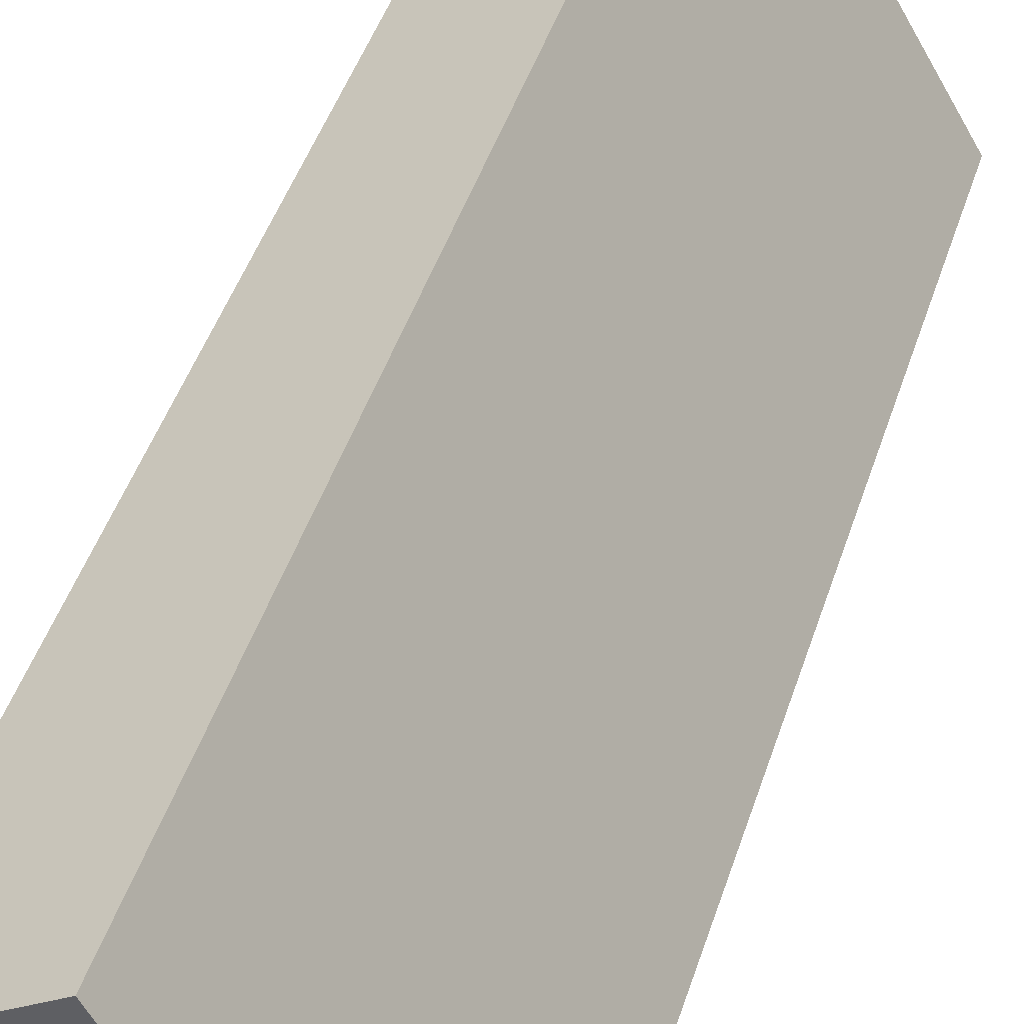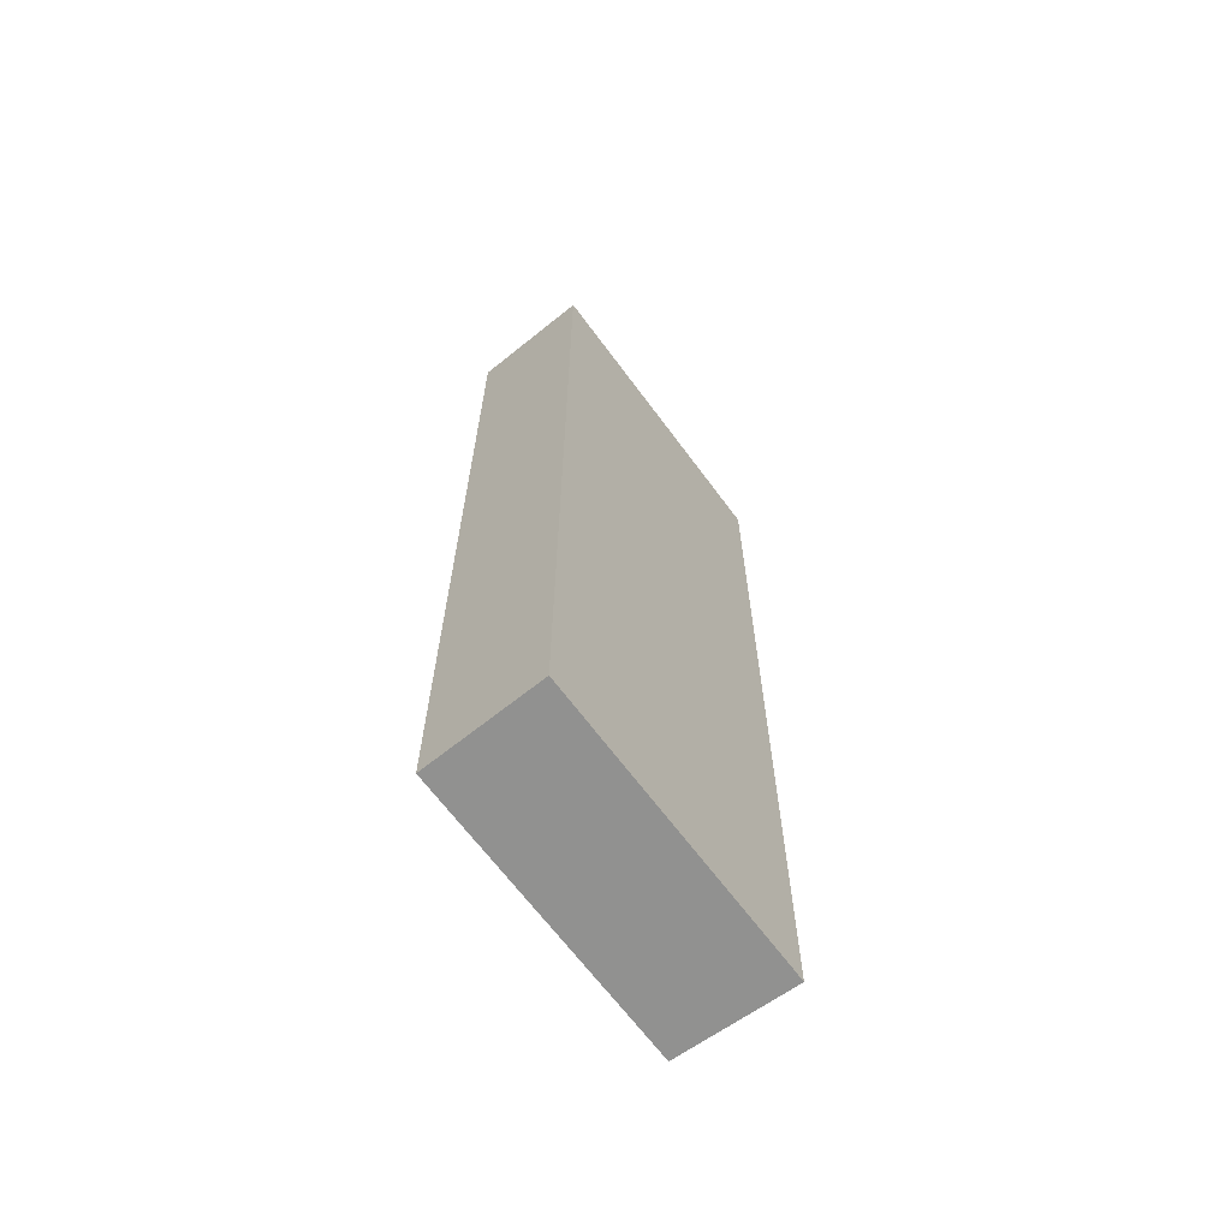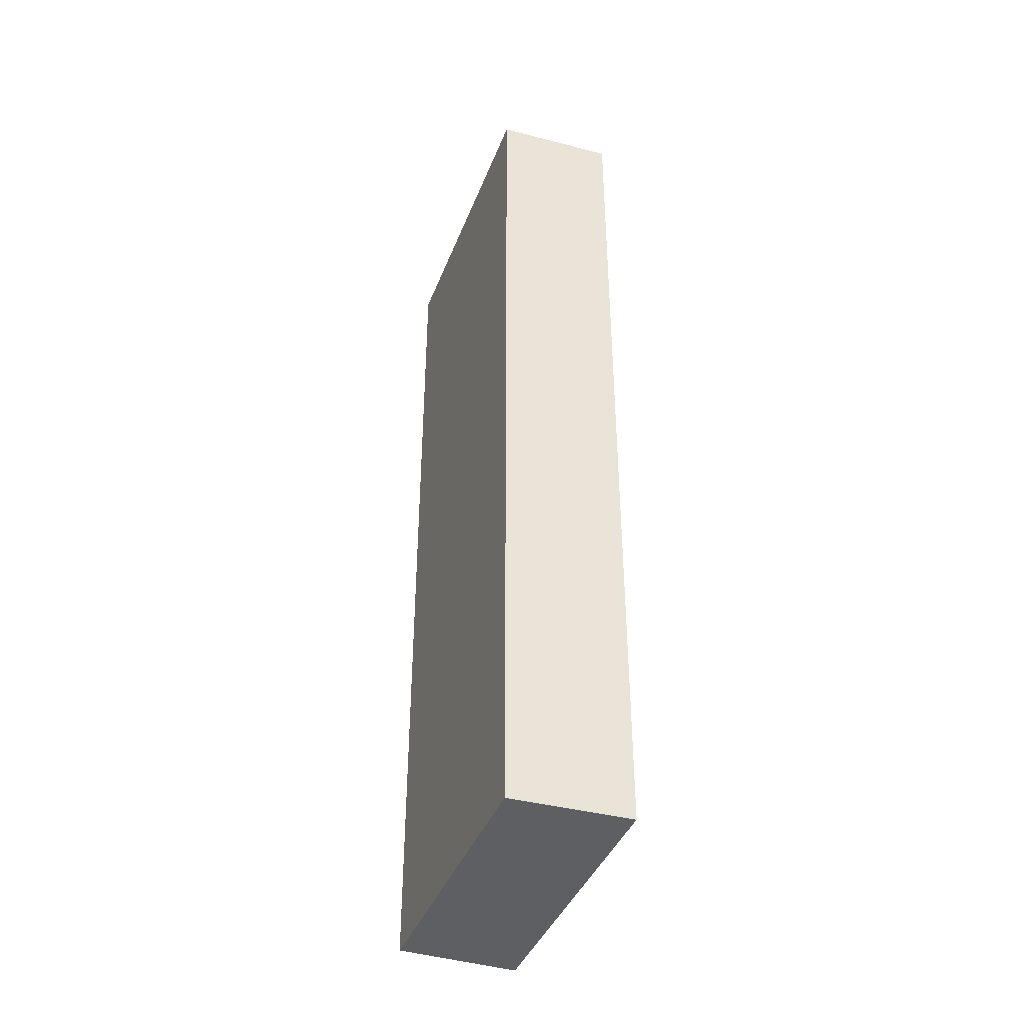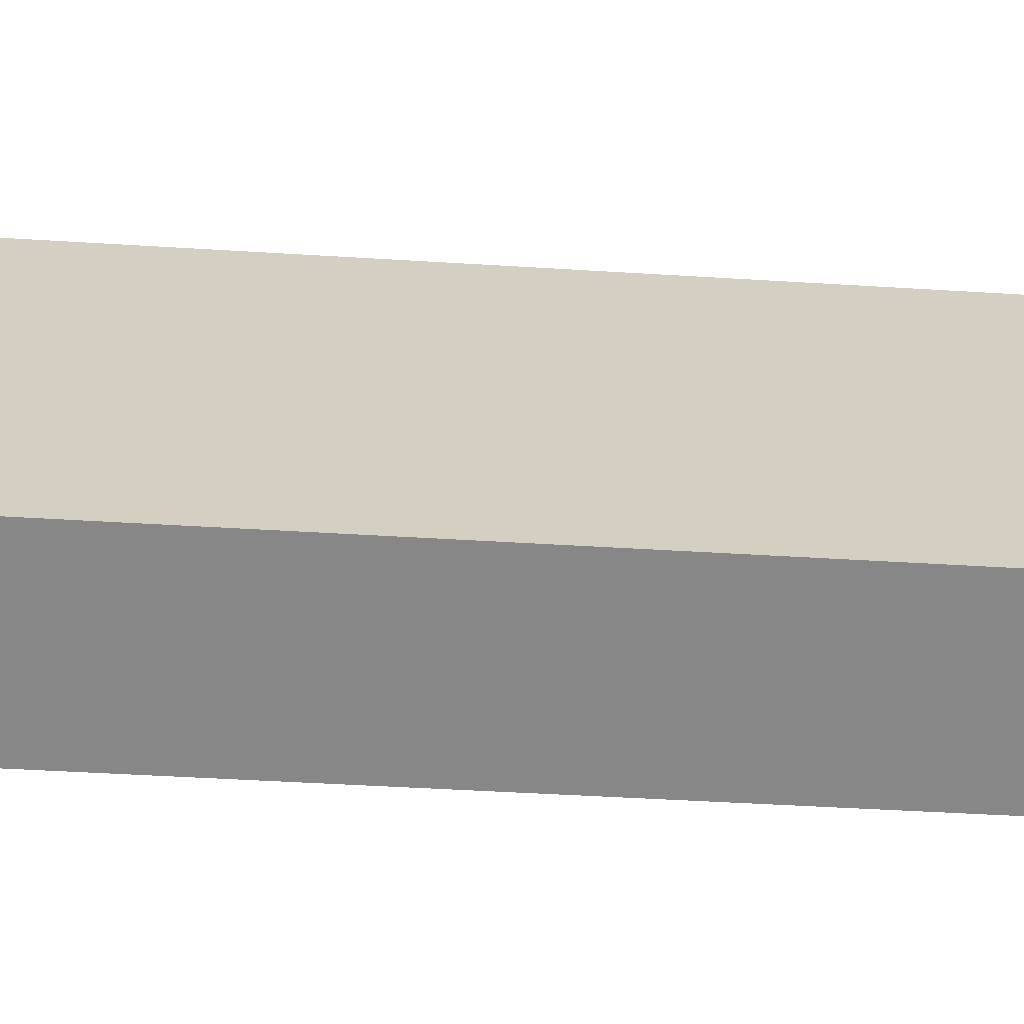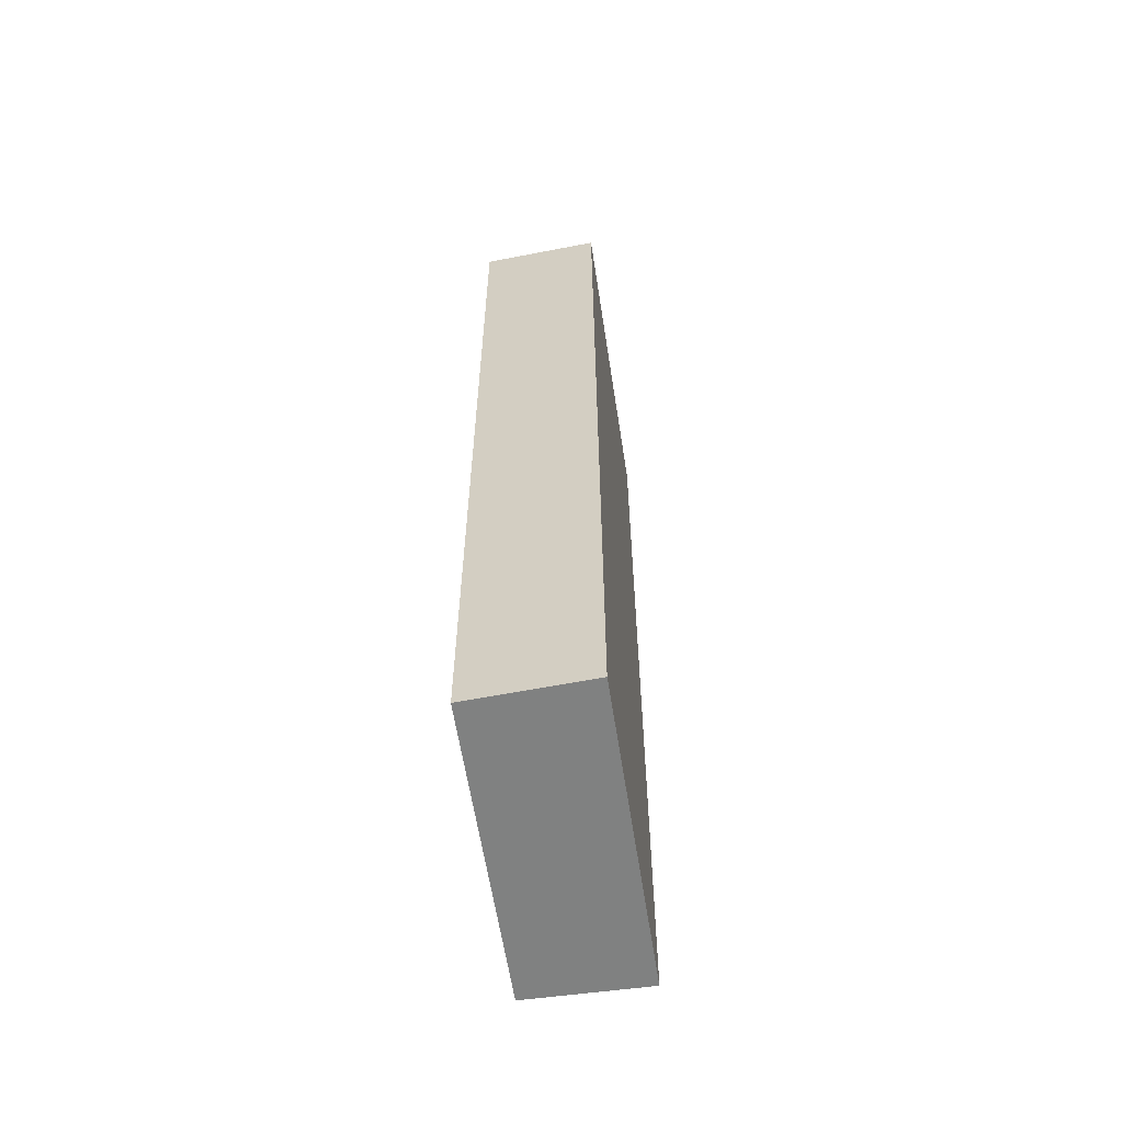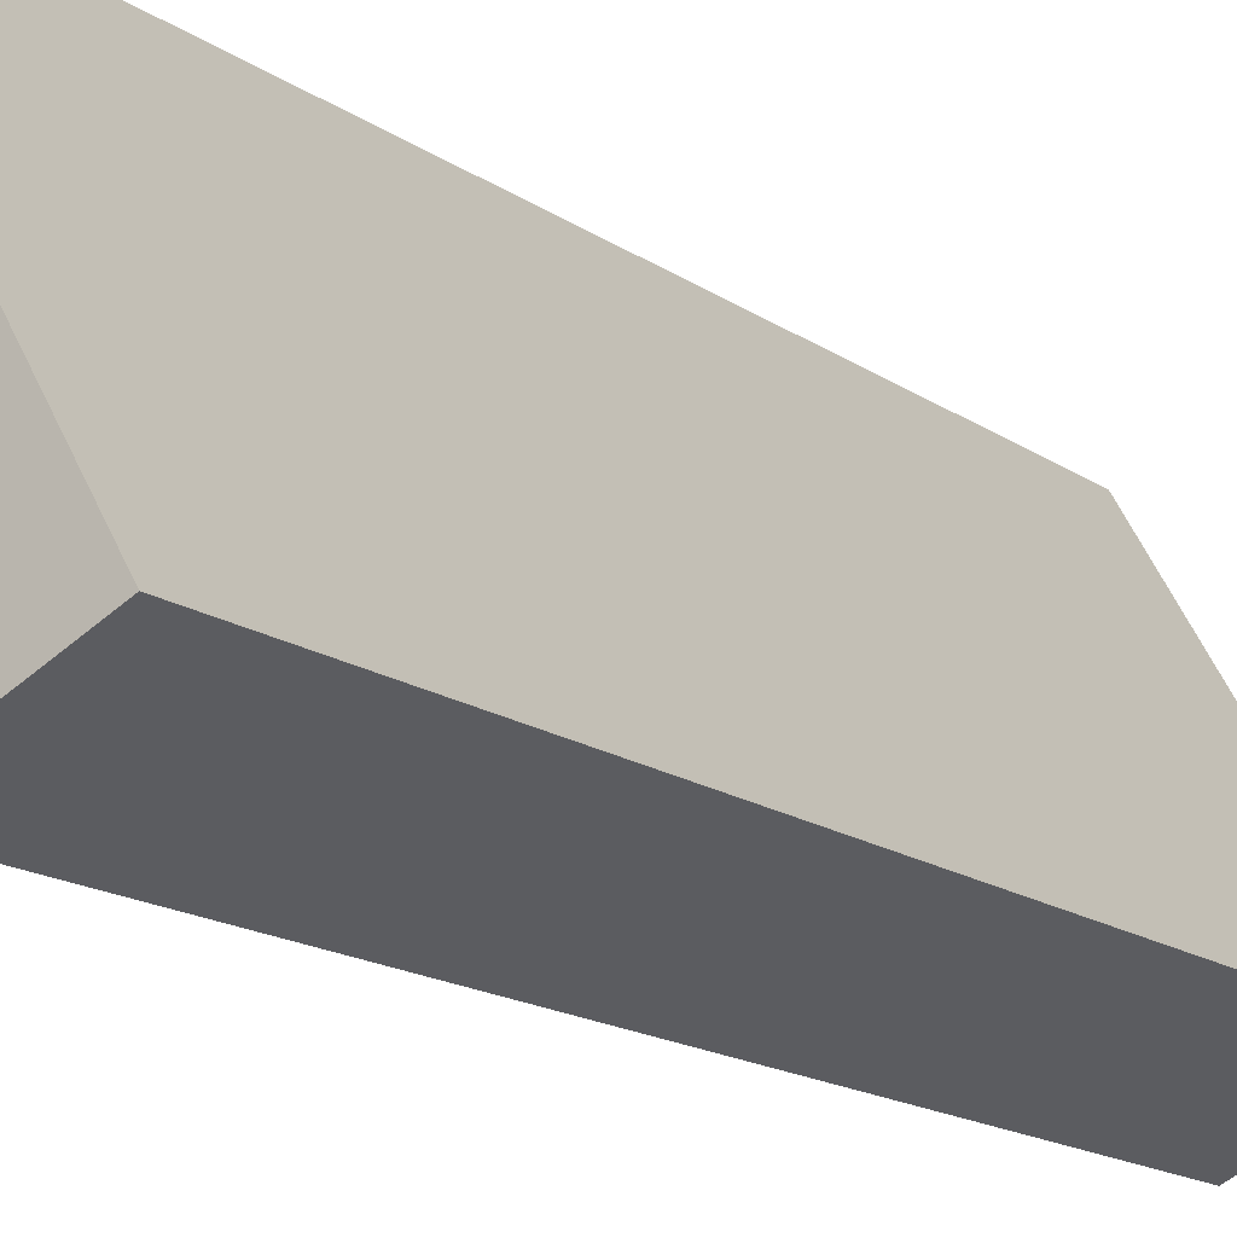
<metadata>
{"format":"obj","ext":"obj","renderer":"f3d","projection":"perspective","resolution":1024,"background":"white","views":[{"elev":41.9,"azim":-163.6,"up":"+Z"},{"elev":-66.0,"azim":-113.8,"up":"+Y"},{"elev":-40.5,"azim":-170.3,"up":"+Y"},{"elev":-35.2,"azim":-95.1,"up":"+Z"},{"elev":-60.3,"azim":-141.5,"up":"+Y"},{"elev":-14.0,"azim":-147.9,"up":"+Z"}]}
</metadata>
<code>
v  4.624 16.6 3.711
v  0 16.6 1.016e-15
v  2.756 16.6 4.821
v  1.929 16.6 -0.993
v  0 0 0
v  2.756 -2.952e-16 4.821
v  4.624 -2.272e-16 3.711
v  1.929 6.08e-17 -0.993
g defaultobject
f 1 2 3
f 2 1 4
f 5 3 2
f 3 5 6
f 6 1 3
f 1 6 7
f 7 4 1
f 4 7 8
f 8 2 4
f 2 8 5
f 8 6 5
f 6 8 7

</code>
